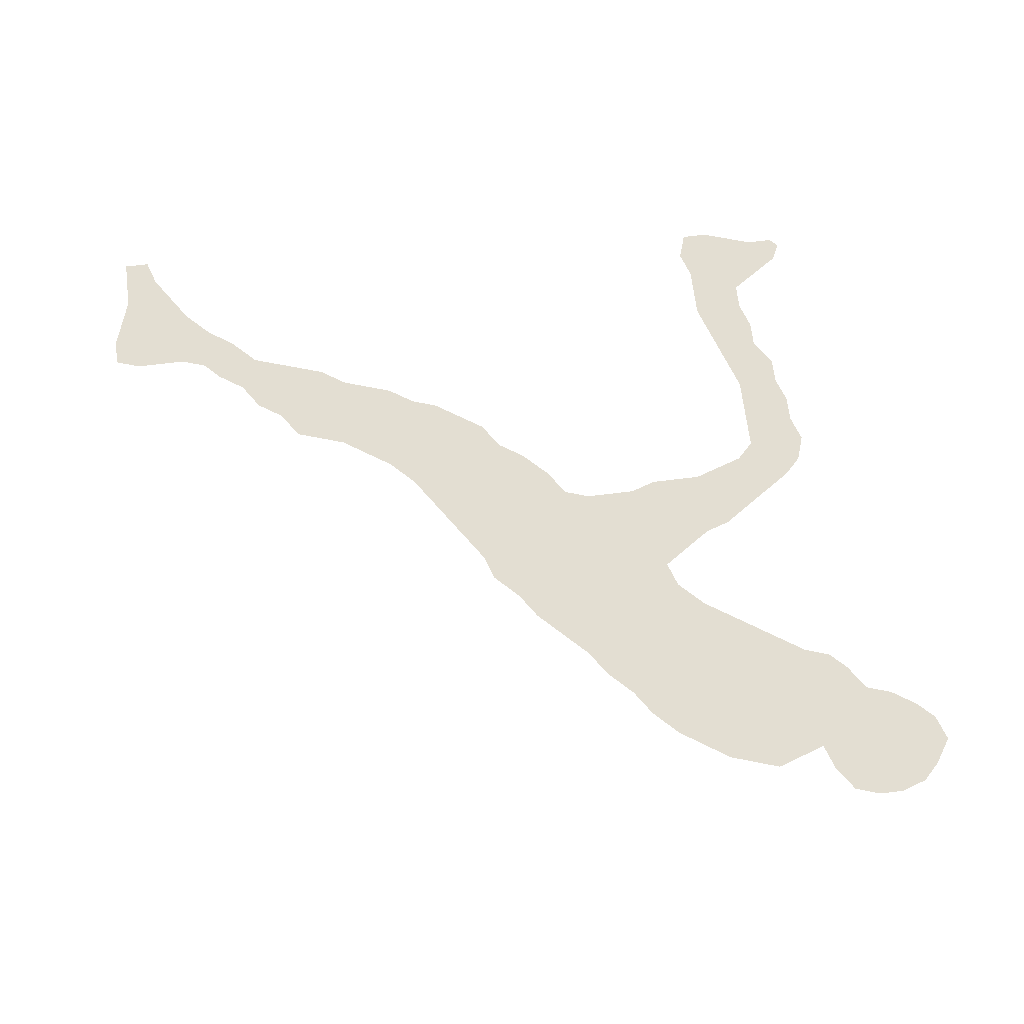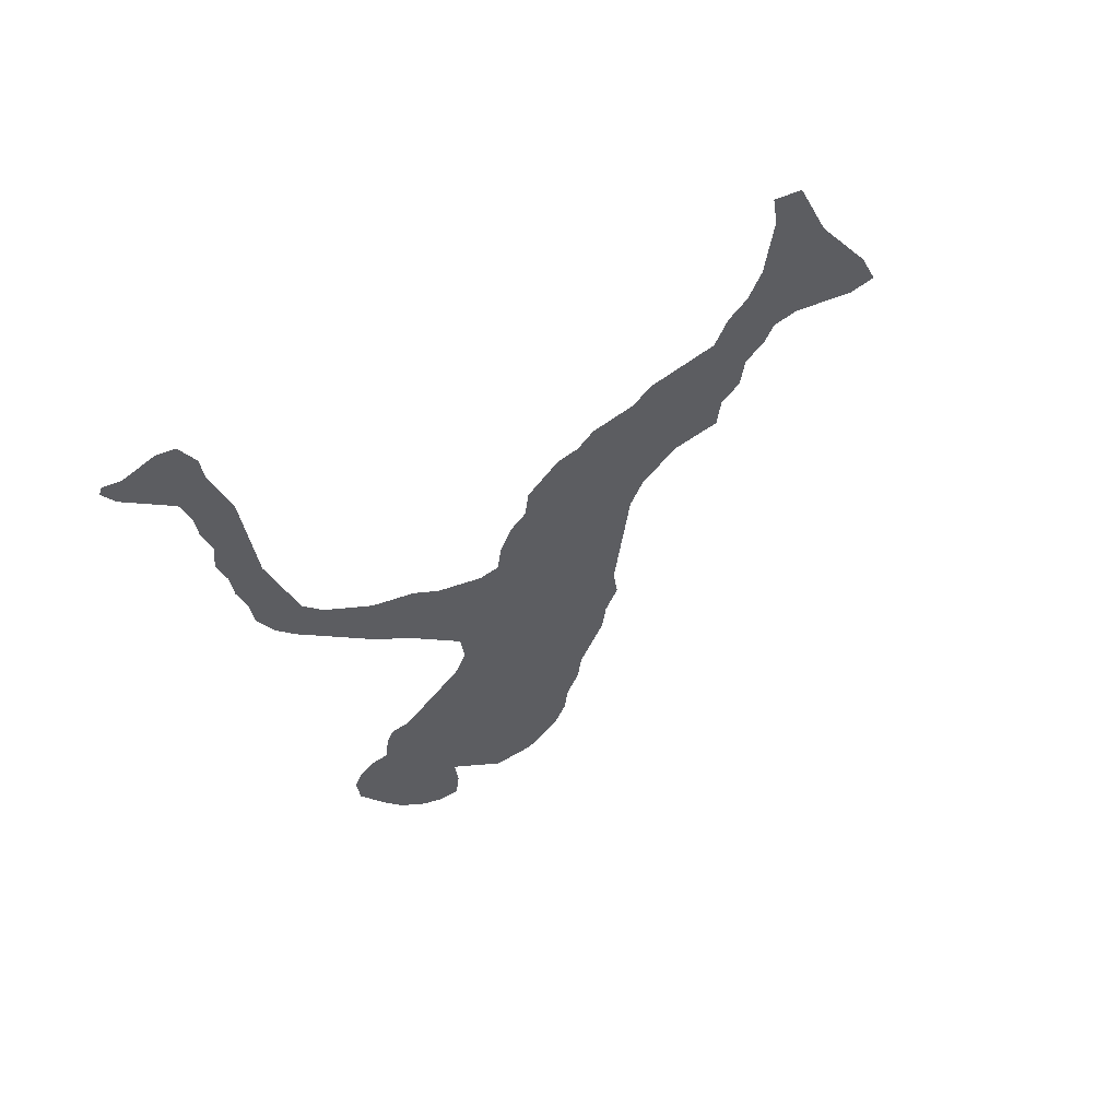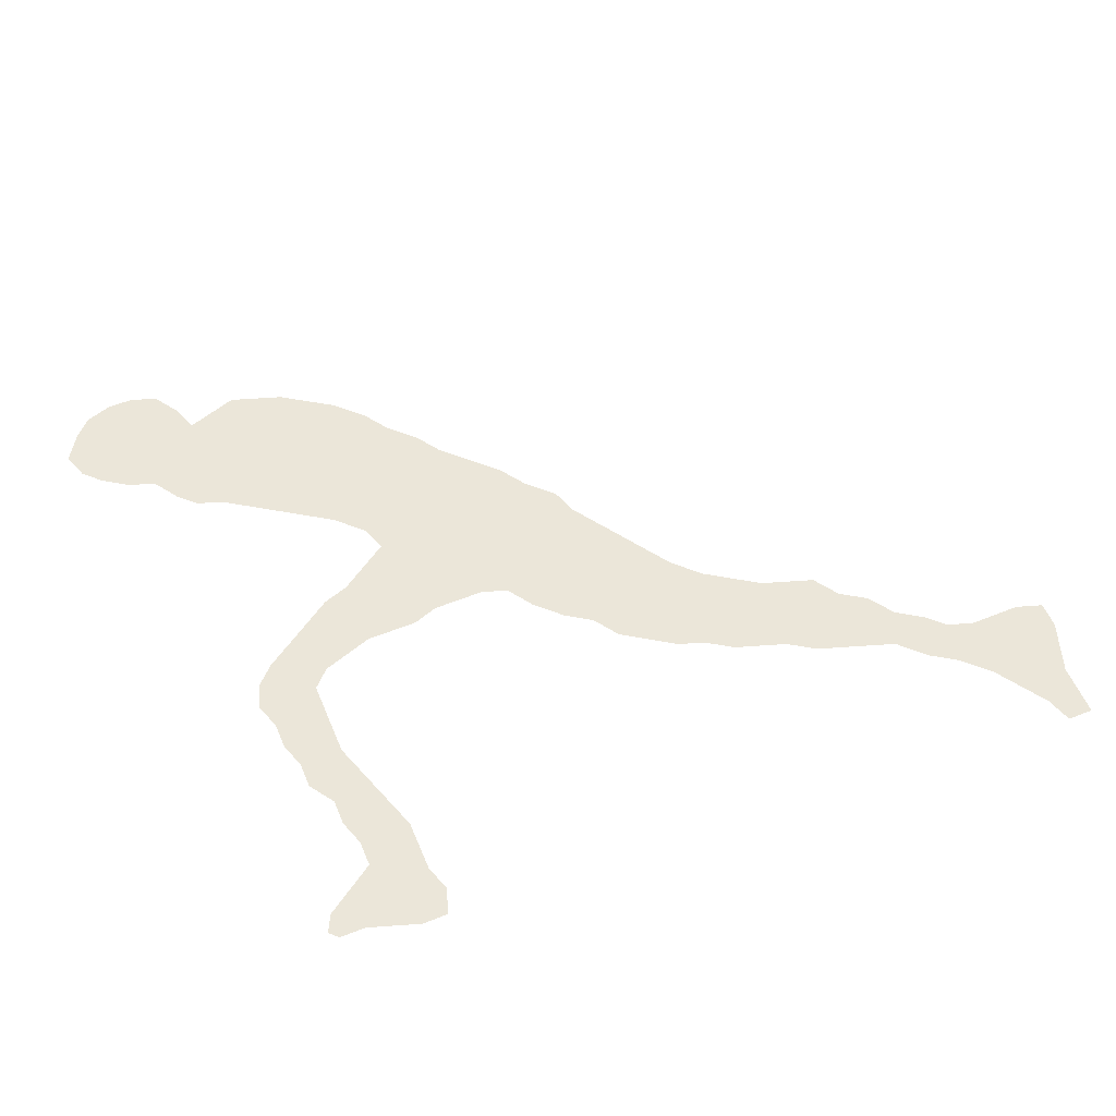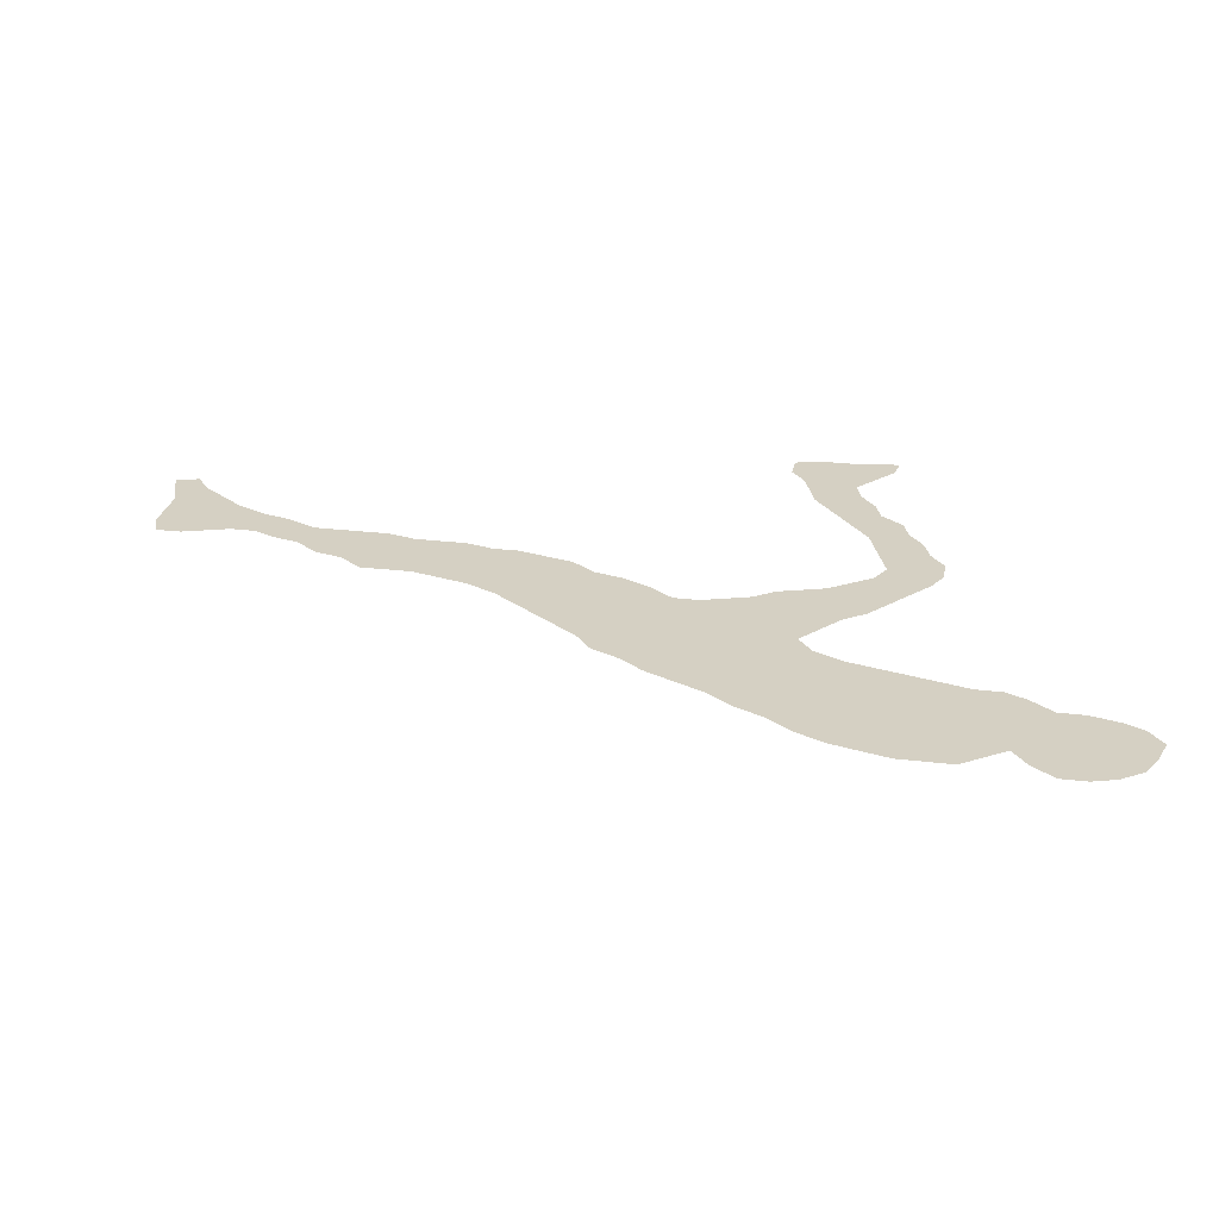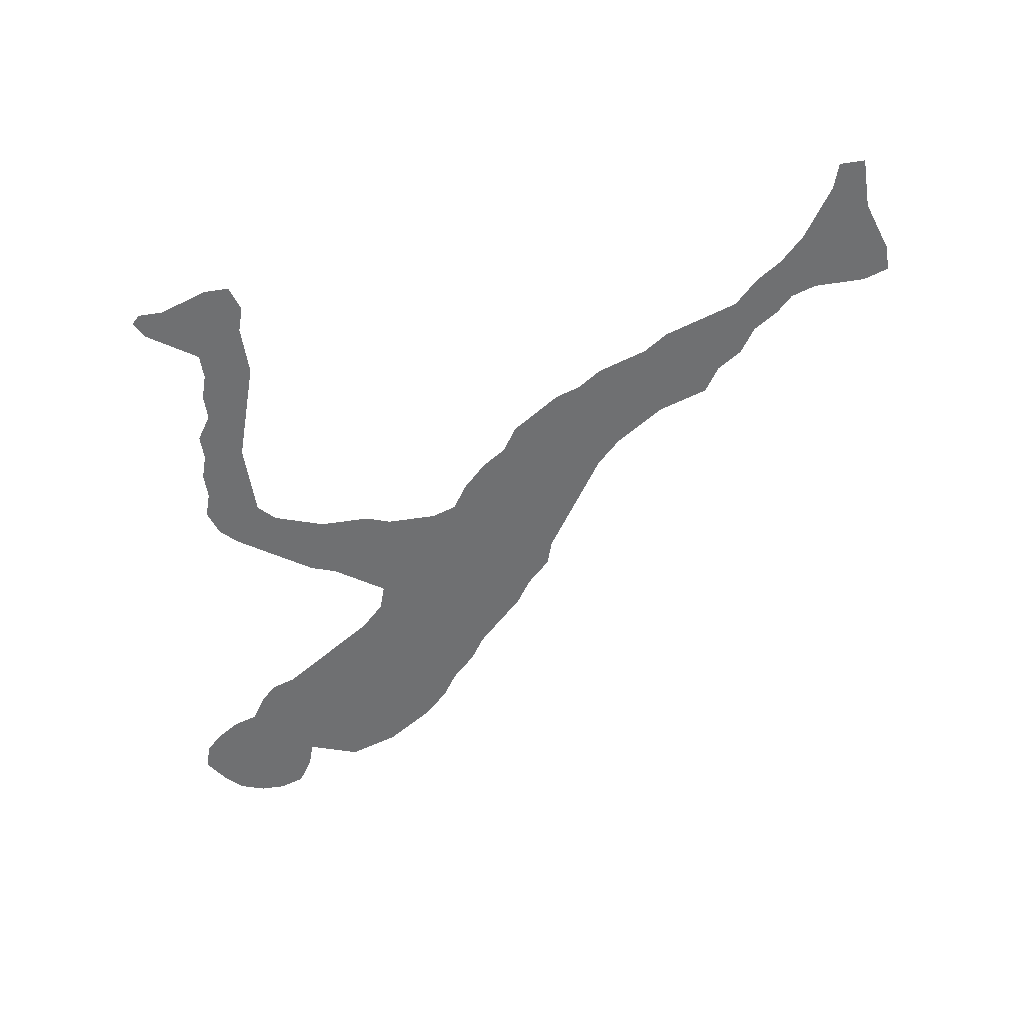
<metadata>
{"format":"obj","ext":"obj","renderer":"f3d","projection":"perspective","resolution":1024,"background":"white","views":[{"elev":67.6,"azim":172.9,"up":"+Z"},{"elev":-36.6,"azim":27.0,"up":"+Z"},{"elev":56.3,"azim":-22.7,"up":"+Z"},{"elev":26.4,"azim":172.2,"up":"+Z"},{"elev":-54.8,"azim":9.0,"up":"+Z"}]}
</metadata>
<code>
v 0.2155 0.6201 0
v 0.1844 0.6409 0
v 0.1553 0.6602 0
v 0.1262 0.6699 0
v 0.1068 0.6893 0
v 0.08738 0.7185 0
v 0.05825 0.7282 0
v 0.02913 0.7476 0
v 0.009709 0.767 0
v 0 0.7961 0
v 0.01942 0.8252 0
v 0.03884 0.8447 0
v 0.06796 0.8544 0
v 0.09709 0.8544 0
v 0.1262 0.8447 0
v 0.1456 0.8155 0
v 0.1553 0.7864 0
v 0.185 0.7963 0
v 0.2136 0.8058 0
v 0.2432 0.7959 0
v 0.2718 0.7864 0
v 0.3015 0.7666 0
v 0.3301 0.7476 0
v 0.3592 0.7185 0
v 0.3786 0.6893 0
v 0.4078 0.6602 0
v 0.4272 0.6311 0
v 0.4568 0.6014 0
v 0.4854 0.5728 0
v 0.5049 0.5437 0
v 0.534 0.5146 0
v 0.5437 0.4854 0
v 0.5631 0.4563 0
v 0.5829 0.4266 0
v 0.602 0.398 0
v 0.6214 0.3689 0
v 0.6505 0.3398 0
v 0.6791 0.3207 0
v 0.7087 0.301 0
v 0.7373 0.2914 0
v 0.767 0.2816 0
v 0.7864 0.2524 0
v 0.8155 0.233 0
v 0.8349 0.2039 0
v 0.8641 0.1845 0
v 0.8835 0.1651 0
v 0.9126 0.1553 0
v 0.9423 0.1553 0
v 0.9709 0.1553 0
v 1 0.1456 0
v 1 0.1165 0
v 0.9905 0.08791 0
v 0.9806 0.05825 0
v 0.9806 0.0286 0
v 0.9806 0 0
v 0.9515 0 0
v 0.9417 0.02913 0
v 0.9227 0.05772 0
v 0.9029 0.08738 0
v 0.8738 0.1165 0
v 0.8447 0.1359 0
v 0.8155 0.1651 0
v 0.787 0.1746 0
v 0.7579 0.1843 0
v 0.7282 0.1942 0
v 0.699 0.2136 0
v 0.6723 0.2225 0
v 0.6408 0.233 0
v 0.6117 0.2524 0
v 0.5825 0.2621 0
v 0.5539 0.2812 0
v 0.5243 0.301 0
v 0.5049 0.3301 0
v 0.4757 0.3495 0
v 0.4466 0.3786 0
v 0.4272 0.4078 0
v 0.3981 0.4175 0
v 0.3684 0.4175 0
v 0.3398 0.4175 0
v 0.3107 0.4078 0
v 0.281 0.4078 0
v 0.2524 0.4078 0
v 0.2209 0.3972 0
v 0.1942 0.3883 0
v 0.1748 0.3689 0
v 0.1748 0.3404 0
v 0.1748 0.3113 0
v 0.1748 0.2816 0
v 0.1843 0.253 0
v 0.194 0.2239 0
v 0.2037 0.1948 0
v 0.2136 0.1651 0
v 0.2136 0.1354 0
v 0.2136 0.1068 0
v 0.2233 0.07767 0
v 0.2136 0.04854 0
v 0.1845 0.04854 0
v 0.1559 0.05808 0
v 0.1262 0.06796 0
v 0.09709 0.06796 0
v 0.08738 0.07767 0
v 0.09709 0.09709 0
v 0.1257 0.1161 0
v 0.1553 0.1359 0
v 0.1553 0.1651 0
v 0.1456 0.1942 0
v 0.1456 0.2233 0
v 0.1262 0.2524 0
v 0.1262 0.2816 0
v 0.1165 0.3107 0
v 0.1165 0.3398 0
v 0.1068 0.3689 0
v 0.1165 0.3981 0
v 0.1359 0.4175 0
v 0.1653 0.437 0
v 0.1942 0.4564 0
v 0.2233 0.4757 0
v 0.2524 0.4854 0
v 0.281 0.5045 0
v 0.3107 0.5243 0
v 0.301 0.5534 0
v 0.2718 0.5825 0
v 0.2432 0.6016 0
v 0.9638 0.02928 0
v 0.1835 0.1161 0
v 0.1839 0.1491 0
v 0.9826 0.1338 0
v 0.9626 0.1191 0
v 0.1794 0.1786 0
v 0.2362 0.7067 0
v 0.1537 0.09575 0
v 0.8522 0.1611 0
v 0.6352 0.291 0
v 0.9282 0.12 0
v 0.9006 0.1236 0
v 0.9445 0.0899 0
v 0.5679 0.3436 0
v 0.5848 0.3207 0
v 0.6086 0.3075 0
v 0.1532 0.2664 0
v 0.1628 0.2379 0
v 0.5089 0.4047 0
v 0.2653 0.6887 0
v 0.1877 0.07984 0
v 0.1197 0.08972 0
v 0.8346 0.1818 0
v 0.8081 0.1973 0
v 0.7812 0.2134 0
v 0.6936 0.2498 0
v 0.262 0.7279 0
v 0.9549 0.06099 0
v 0.1728 0.2074 0
v 0.3642 0.4785 0
v 0.4435 0.5 0
v 0.3943 0.5409 0
v 0.1477 0.2978 0
v 0.1649 0.4001 0
v 0.145 0.3625 0
v 0.07856 0.7905 0
v 0.8782 0.1425 0
v 0.7298 0.245 0
v 0.2056 0.7191 0
v 0.1134 0.827 0
v 0.1948 0.4201 0
v 0.5549 0.4257 0
v 0.4666 0.4803 0
v 0.2717 0.46 0
v 0.2997 0.4556 0
v 0.3282 0.4716 0
v 0.2945 0.682 0
v 0.1281 0.7401 0
v 0.04645 0.8015 0
v 0.02437 0.7926 0
v 0.1731 0.7257 0
v 0.6637 0.2745 0
v 0.4274 0.5984 0
v 0.3668 0.598 0
v 0.381 0.5692 0
v 0.2467 0.4466 0
v 0.314 0.6593 0
v 0.3575 0.6235 0
v 0.7476 0.2151 0
v 0.494 0.4301 0
v 0.4833 0.4561 0
v 0.1476 0.7239 0
v 0.5118 0.5074 0
v 0.1457 0.3274 0
v 0.111 0.7678 0
v 0.3345 0.6383 0
v 0.2973 0.5934 0
v 0.5255 0.4285 0
v 0.1355 0.388 0
v 0.5407 0.4016 0
v 0.3433 0.5071 0
v 0.4216 0.5205 0
v 0.4646 0.5334 0
v 0.446 0.5531 0
v 0.07959 0.7548 0
v 0.2115 0.6869 0
v 0.5333 0.3521 0
v 0.4814 0.5093 0
v 0.4324 0.4697 0
v 0.5816 0.2925 0
v 0.2918 0.709 0
v 0.155 0.6934 0
v 0.1851 0.6994 0
v 0.6367 0.2632 0
v 0.3623 0.5379 0
v 0.3495 0.5711 0
v 0.6592 0.3054 0
v 0.5147 0.4573 0
v 0.4764 0.4041 0
v 0.332 0.5427 0
v 0.3445 0.6694 0
v 0.04734 0.7734 0
v 0.3893 0.6279 0
v 0.4868 0.3791 0
v 0.2388 0.6708 0
v 0.2976 0.7374 0
v 0.3814 0.4507 0
v 0.3818 0.5104 0
v 0.4037 0.485 0
v 0.08615 0.8242 0
v 0.2268 0.7406 0
v 0.1105 0.8008 0
v 0.3503 0.4465 0
v 0.2657 0.6496 0
v 0.1919 0.7483 0
v 0.4147 0.5706 0
v 0.3995 0.5996 0
v 0.3191 0.6891 0
v 0.18 0.7715 0
v 0.4635 0.4304 0
v 0.5014 0.4823 0
v 0.299 0.6283 0
v 0.37 0.6529 0
v 0.3298 0.6033 0
v 0.719 0.2243 0
v 0.7605 0.2377 0
v 0.1525 0.7557 0
v 0.1337 0.7847 0
v 0.6089 0.2787 0
v 0.5373 0.3277 0
v 0.5575 0.3113 0
v 0.5222 0.3792 0
v 0.4478 0.5784 0
v 0.05736 0.823 0
v 0.7501 0.2633 0
v 0.717 0.2717 0
v 0.5044 0.3576 0
v 0.5883 0.3692 0
v 0.5714 0.3983 0
v 0.5554 0.3733 0
v 0.2816 0.4317 0
v 0.3182 0.438 0
v 0.105 0.7377 0
v 0.6874 0.2856 0
v 0.6625 0.2484 0
v 0.6323 0.3186 0
v 0.4089 0.4511 0
v 0.2905 0.4799 0
v 0.1232 0.7084 0
v 0.313 0.4974 0
v 0.4195 0.5461 0
v 0.2263 0.423 0
v 0.287 0.6602 0
v 0.2746 0.756 0
v 0.05387 0.751 0
v 0.2135 0.6533 0
v 0.3212 0.5731 0
v 0.3461 0.6964 0
v 0.2473 0.7632 0
v 0.216 0.4452 0
v 0.1839 0.6714 0
v 0.4319 0.4342 0
v 0.2414 0.6352 0
v 0.2135 0.7744 0
v 0.3239 0.7178 0
v 0.4498 0.4098 0
v 0.5401 0.4519 0
v 0.4538 0.4541 0
v 0.2697 0.616 0
v 0.6083 0.3408 0
f 100 145 101
f 54 124 55
f 126 104 125
f 49 127 50
f 49 128 127
f 94 125 144
f 99 131 145
f 135 59 134
f 48 134 128
f 283 138 139
f 89 140 141
f 95 144 96
f 146 62 132
f 147 63 62
f 148 64 63
f 27 176 28
f 90 141 152
f 152 106 129
f 156 109 140
f 46 132 160
f 160 60 135
f 149 66 238
f 151 57 124
f 179 254 167
f 208 209 213
f 14 163 15
f 198 188 159
f 153 194 169
f 175 133 207
f 168 261 167
f 169 261 168
f 255 226 169
f 85 157 158
f 9 173 10
f 8 268 215
f 18 277 19
f 185 205 174
f 3 274 205
f 257 210 175
f 133 242 207
f 265 179 273
f 129 105 126
f 161 149 238
f 42 239 148
f 283 137 138
f 174 228 240
f 30 186 31
f 187 110 156
f 86 158 187
f 188 240 241
f 149 258 67
f 173 215 172
f 235 282 190
f 145 102 101
f 124 56 55
f 93 125 94
f 93 126 125
f 127 51 50
f 128 52 51
f 127 128 51
f 48 128 49
f 91 129 92
f 129 106 105
f 240 228 232
f 125 104 131
f 144 131 98
f 144 125 131
f 131 104 103
f 145 131 103
f 132 62 61
f 242 70 69
f 133 139 242
f 47 134 48
f 47 135 134
f 134 59 136
f 128 136 52
f 128 134 136
f 243 73 72
f 244 137 243
f 283 139 259
f 139 138 203
f 88 140 89
f 141 108 107
f 141 140 108
f 142 212 217
f 150 204 219
f 139 203 242
f 218 130 199
f 226 153 169
f 94 144 95
f 144 98 97
f 144 97 96
f 98 131 99
f 99 145 100
f 145 103 102
f 44 146 45
f 45 146 132
f 146 147 62
f 43 147 44
f 44 147 146
f 45 132 46
f 148 182 64
f 147 148 63
f 42 148 43
f 43 148 147
f 258 68 67
f 52 151 53
f 136 59 58
f 151 136 58
f 253 245 200
f 191 142 193
f 89 141 90
f 152 107 106
f 152 141 107
f 90 152 91
f 91 152 129
f 77 220 78
f 246 197 29
f 140 109 108
f 87 156 88
f 88 156 140
f 84 157 85
f 158 112 111
f 247 223 13
f 247 159 223
f 160 61 60
f 160 132 61
f 135 60 59
f 46 160 47
f 47 160 135
f 40 249 248
f 257 149 249
f 249 149 161
f 124 57 56
f 53 151 124
f 54 53 124
f 151 58 57
f 162 130 224
f 200 245 250
f 199 162 206
f 137 200 243
f 163 16 15
f 225 16 163
f 223 163 14
f 159 188 225
f 35 251 36
f 251 253 137
f 34 165 252
f 253 193 245
f 78 220 226
f 78 226 79
f 196 154 201
f 80 255 254
f 254 168 167
f 79 226 255
f 255 169 168
f 33 165 34
f 218 227 143
f 215 198 159
f 157 115 114
f 83 164 84
f 164 116 115
f 164 273 116
f 265 164 83
f 156 110 109
f 85 158 86
f 112 158 192
f 5 262 6
f 173 11 10
f 7 268 8
f 247 13 12
f 11 172 247
f 173 172 11
f 8 215 9
f 277 20 19
f 162 224 228
f 38 257 39
f 257 175 149
f 207 69 68
f 258 207 68
f 37 210 38
f 37 259 210
f 209 237 270
f 202 222 260
f 230 178 229
f 167 261 118
f 179 167 118
f 81 254 82
f 179 118 117
f 164 265 273
f 204 170 231
f 271 231 214
f 27 216 230
f 126 105 104
f 92 126 93
f 92 129 126
f 248 161 239
f 238 66 65
f 64 182 65
f 183 233 212
f 240 232 17
f 211 183 191
f 3 205 4
f 262 205 185
f 281 275 233
f 234 184 211
f 186 201 234
f 186 32 31
f 86 187 87
f 87 187 156
f 187 111 110
f 187 158 111
f 256 171 188
f 241 17 16
f 259 139 133
f 180 266 235
f 36 283 37
f 236 181 216
f 25 214 236
f 199 130 162
f 143 150 130
f 142 217 245
f 263 120 119
f 275 202 260
f 229 264 197
f 197 264 195
f 215 159 172
f 7 6 198
f 201 154 166
f 154 202 166
f 143 170 204
f 203 71 70
f 206 162 174
f 205 206 174
f 143 204 150
f 176 229 246
f 246 229 197
f 213 270 121
f 177 209 178
f 170 266 180
f 170 143 266
f 181 237 177
f 210 133 175
f 211 184 183
f 183 212 142
f 251 137 283
f 30 201 186
f 235 190 237
f 175 258 149
f 214 180 189
f 9 215 173
f 189 237 181
f 189 235 237
f 272 267 21
f 224 130 150
f 240 188 171
f 217 75 74
f 217 212 75
f 268 198 215
f 1 276 269
f 269 218 199
f 218 143 130
f 252 165 193
f 217 74 250
f 33 280 165
f 165 191 193
f 193 142 245
f 267 219 22
f 192 157 114
f 208 213 194
f 178 209 208
f 178 208 155
f 254 179 82
f 24 278 271
f 24 271 25
f 112 192 113
f 158 157 192
f 223 14 13
f 277 272 20
f 224 150 272
f 270 190 121
f 273 179 117
f 2 269 274
f 274 199 206
f 219 204 278
f 253 200 137
f 159 225 223
f 223 225 163
f 279 275 76
f 192 114 113
f 30 196 201
f 276 123 282
f 218 276 227
f 143 227 266
f 228 277 232
f 174 162 228
f 18 232 277
f 209 270 213
f 29 196 30
f 209 177 237
f 28 246 29
f 28 176 246
f 229 178 155
f 27 230 176
f 84 164 157
f 230 177 178
f 23 278 24
f 23 219 278
f 231 170 180
f 214 231 180
f 26 216 27
f 216 181 177
f 230 216 177
f 279 76 75
f 212 279 75
f 183 184 233
f 232 18 17
f 32 280 33
f 32 211 280
f 191 183 142
f 29 197 196
f 166 281 184
f 166 202 281
f 186 234 32
f 32 234 211
f 234 166 184
f 234 201 166
f 271 214 25
f 237 190 270
f 190 282 122
f 235 227 282
f 189 180 235
f 25 236 26
f 236 189 181
f 236 214 189
f 190 122 121
f 213 120 194
f 161 238 182
f 182 238 65
f 239 182 148
f 239 161 182
f 185 174 240
f 185 240 171
f 188 241 225
f 225 241 16
f 207 242 69
f 242 203 70
f 138 137 244
f 243 200 73
f 244 72 71
f 244 243 72
f 203 244 71
f 37 283 259
f 203 138 244
f 149 67 66
f 245 217 250
f 261 263 119
f 220 153 226
f 155 208 221
f 154 222 202
f 154 195 222
f 172 159 247
f 11 247 12
f 40 248 41
f 41 248 42
f 39 249 40
f 248 249 161
f 200 250 73
f 250 74 73
f 35 252 251
f 36 251 283
f 34 252 35
f 252 193 253
f 251 252 253
f 80 254 81
f 79 255 80
f 254 255 168
f 169 194 263
f 261 169 263
f 262 171 256
f 262 185 171
f 6 262 256
f 6 256 198
f 38 210 257
f 175 207 258
f 259 133 210
f 229 155 264
f 264 155 195
f 261 119 118
f 267 150 219
f 42 248 239
f 4 205 262
f 4 262 5
f 82 179 265
f 198 256 188
f 240 17 241
f 194 120 263
f 196 195 154
f 196 197 195
f 82 265 83
f 266 227 235
f 267 22 21
f 219 23 22
f 7 198 268
f 1 269 2
f 274 269 199
f 221 194 153
f 221 208 194
f 222 153 220
f 222 221 153
f 275 260 77
f 260 222 220
f 195 155 221
f 222 195 221
f 272 21 20
f 272 150 267
f 273 117 116
f 2 274 3
f 205 274 206
f 275 77 76
f 77 260 220
f 1 123 276
f 218 269 276
f 224 272 277
f 228 224 277
f 230 229 176
f 157 164 115
f 278 231 271
f 278 204 231
f 233 275 279
f 212 233 279
f 280 191 165
f 280 211 191
f 281 233 184
f 281 202 275
f 282 123 122
f 282 227 276
f 213 121 120
f 236 216 26
f 52 136 151
f 39 257 249

</code>
